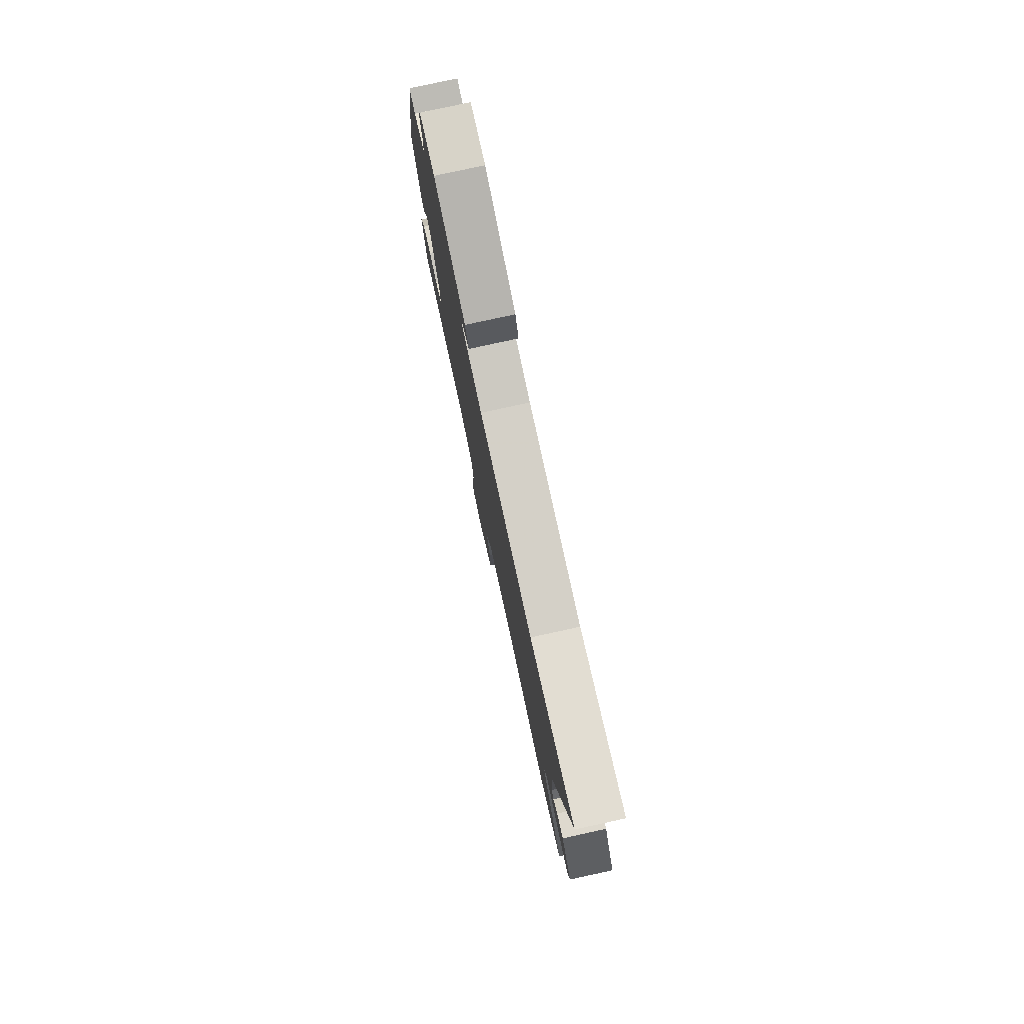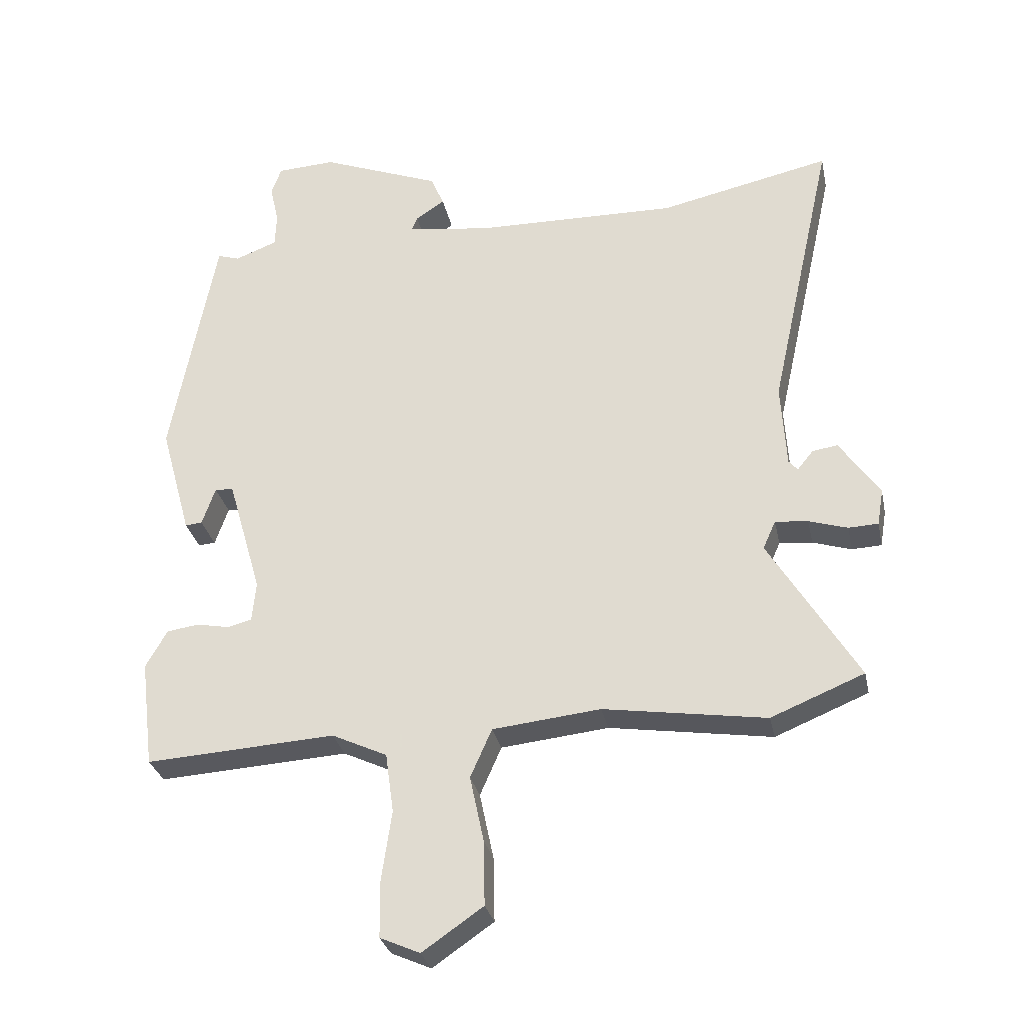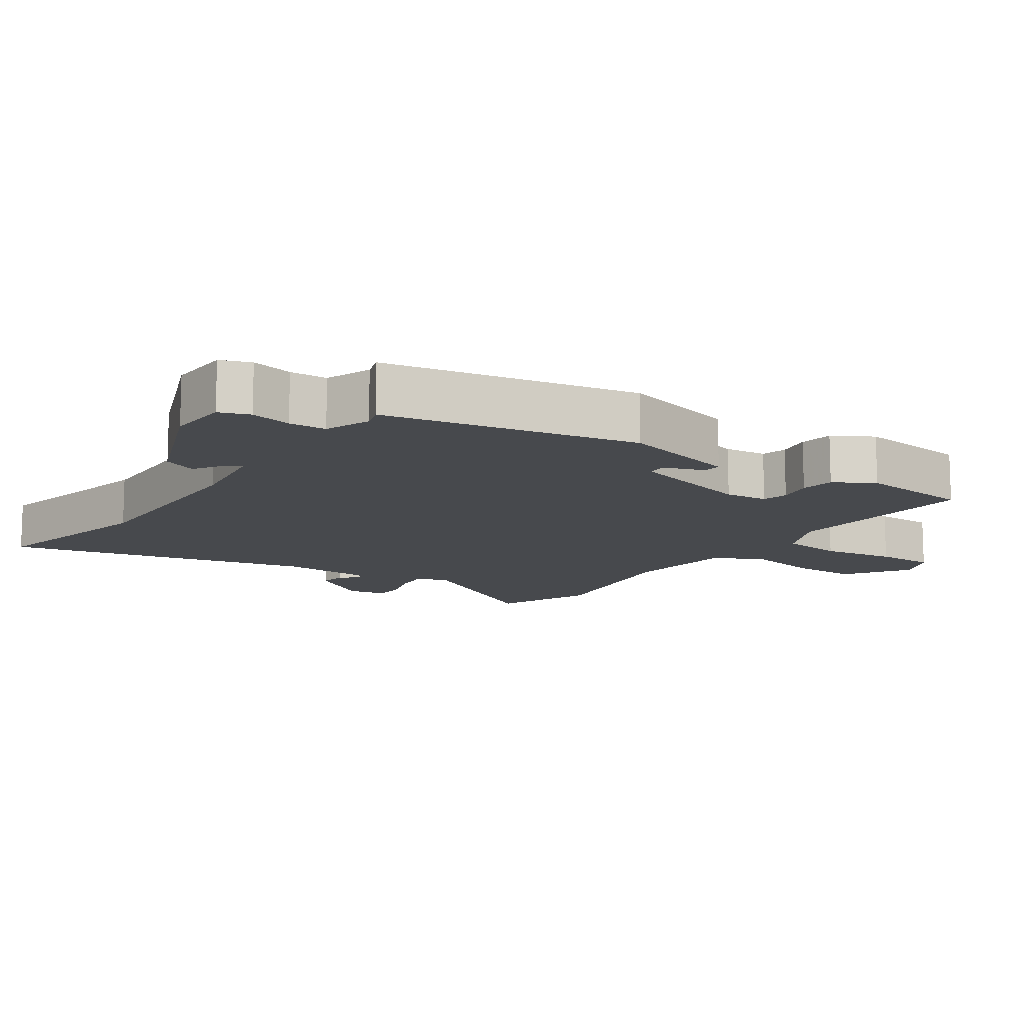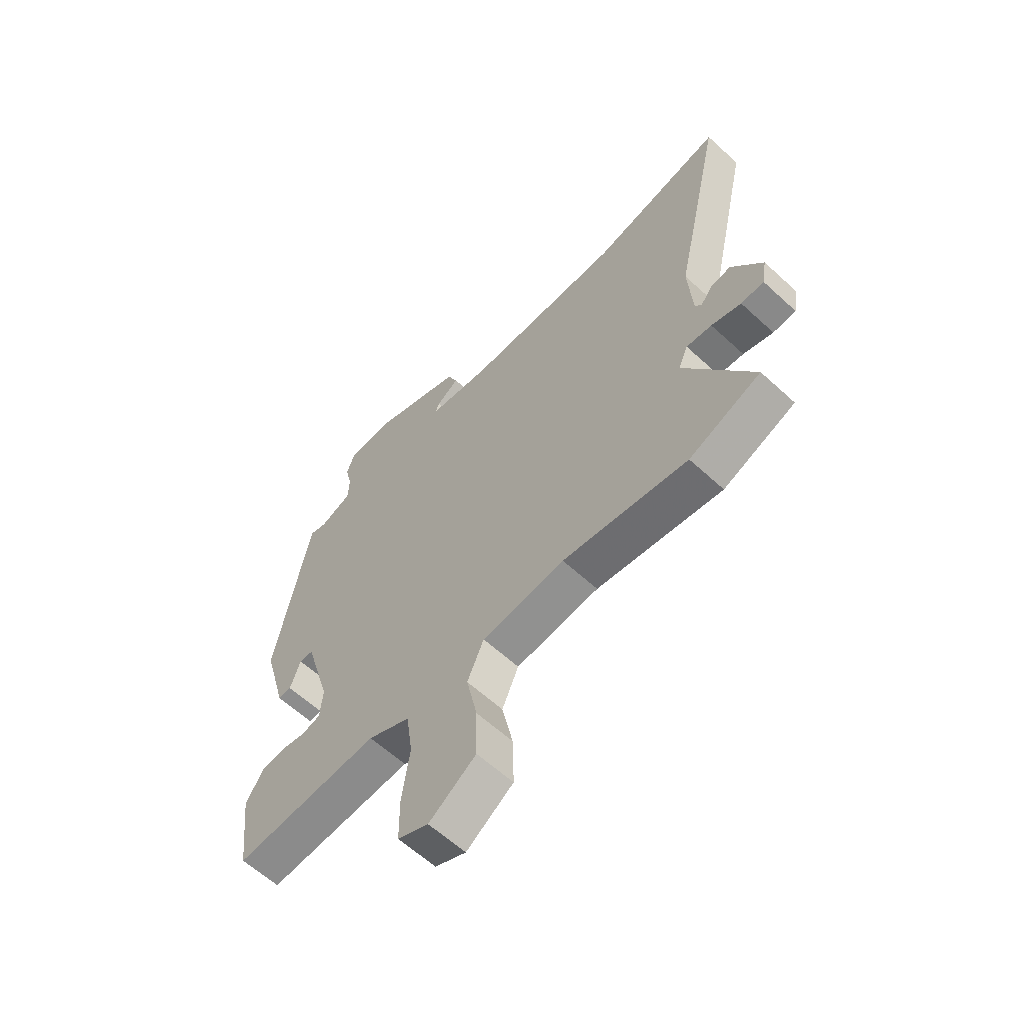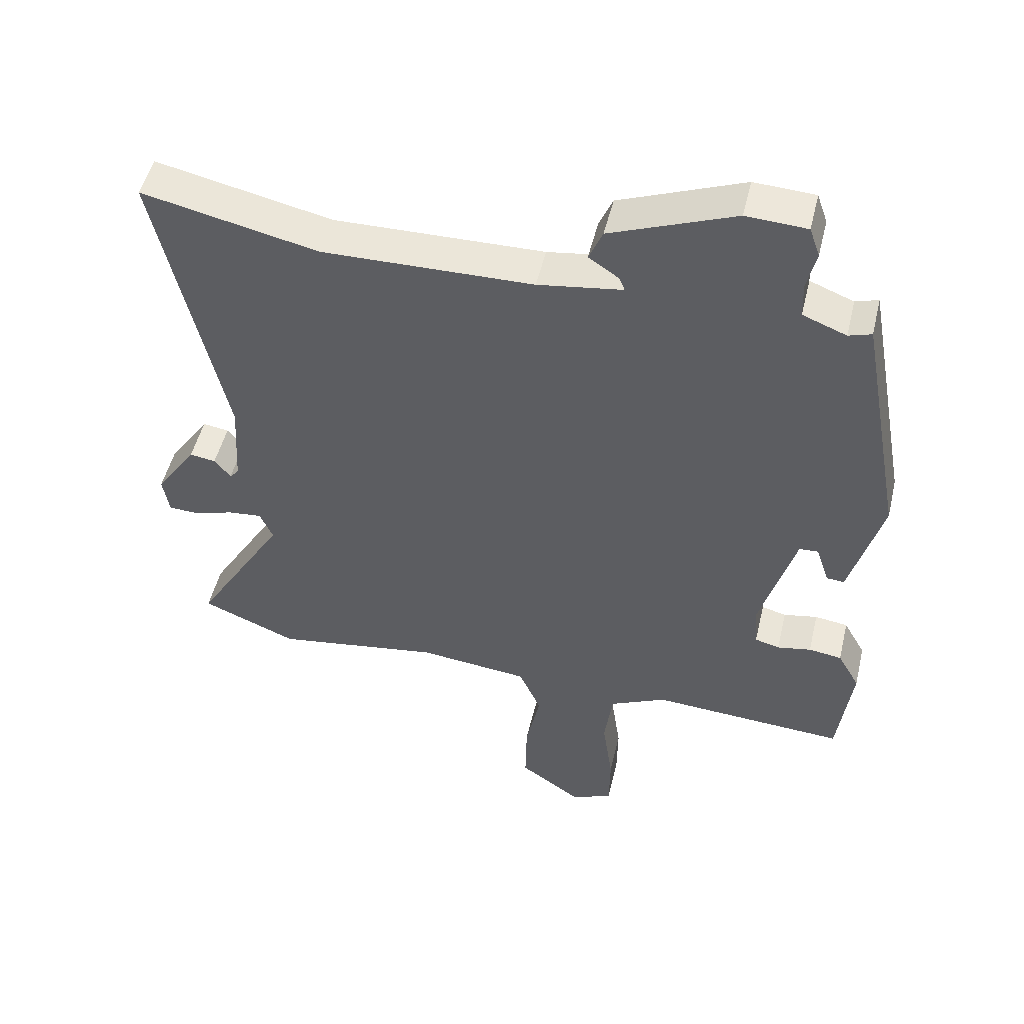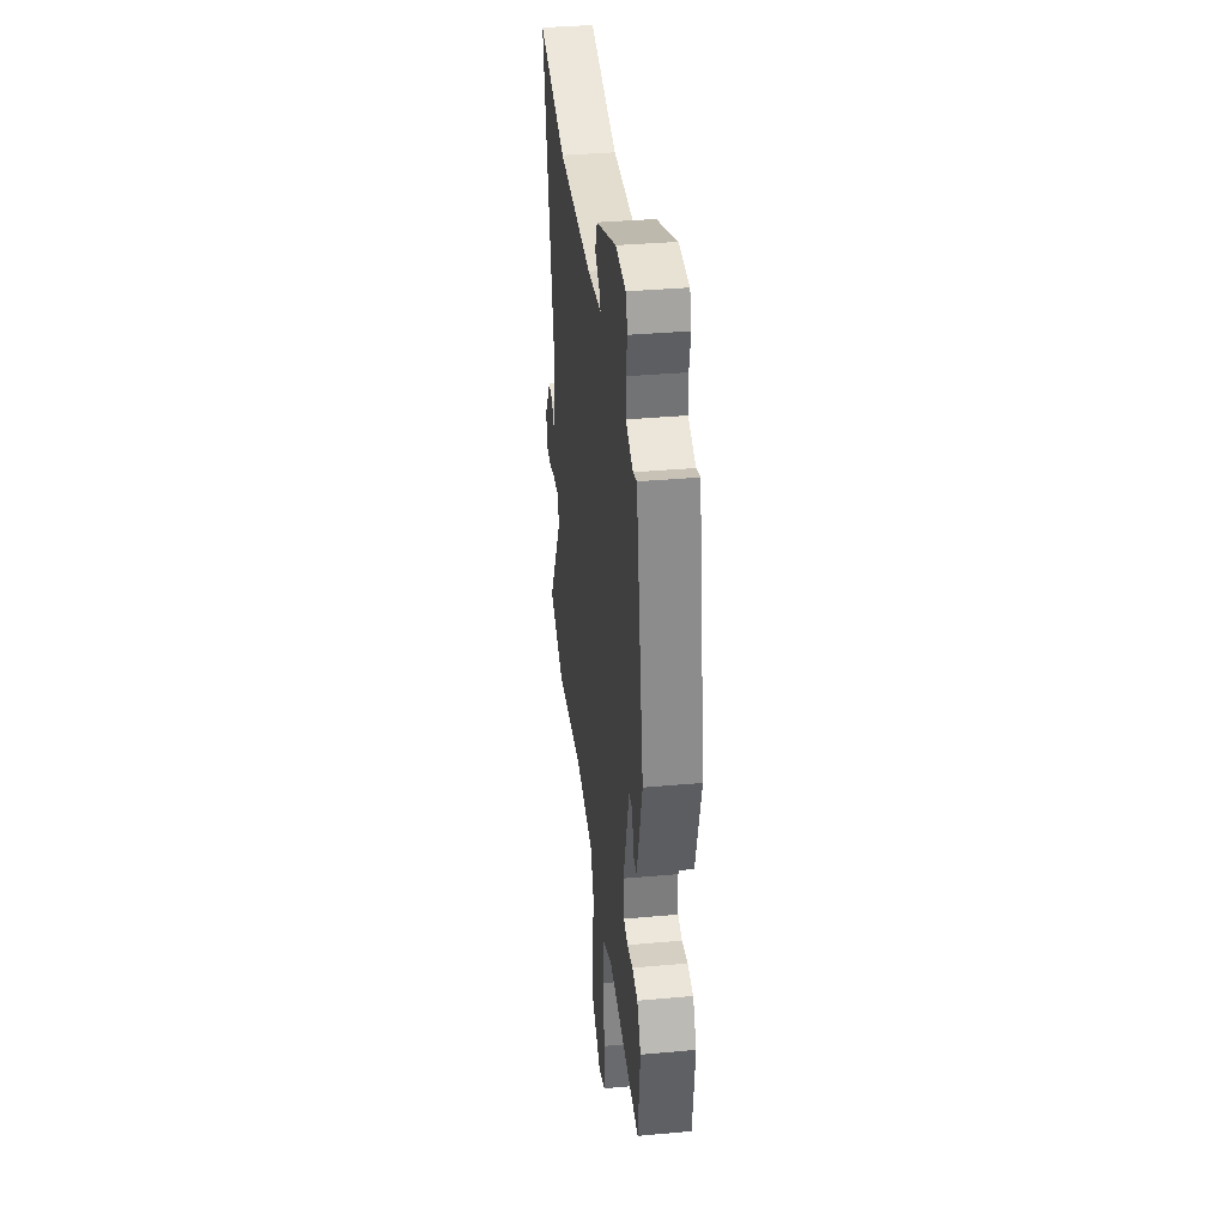
<metadata>
{"format":"obj","ext":"obj","renderer":"f3d","projection":"perspective","resolution":1024,"background":"white","views":[{"elev":79.2,"azim":-102.3,"up":"+Z"},{"elev":-30.1,"azim":-168.3,"up":"+Z"},{"elev":-12.2,"azim":55.8,"up":"+Y"},{"elev":-61.2,"azim":-133.1,"up":"+Z"},{"elev":49.9,"azim":13.4,"up":"+Z"},{"elev":36.7,"azim":83.4,"up":"+Z"}]}
</metadata>
<code>
v 0.453 0.07 0.487
v 0.523 0.07 0.111
v 0.474 0.07 -0.066
v 0.447 0.07 -0.064
v 0.426 0.07 -0.003
v 0.397 0.07 -0.005
v 0.343 0.07 -0.192
v 0.349 0.07 -0.256
v 0.387 0.07 -0.266
v 0.439 0.07 -0.256
v 0.49 0.07 -0.263
v 0.524 0.07 -0.323
v 0.503 0.07 -0.493
v 0.203 0.07 -0.475
v 0.116 0.07 -0.516
v 0.103 0.07 -0.61
v 0.119 0.07 -0.721
v 0.118 0.07 -0.81
v 0.055 0.07 -0.838
v -0.041 0.07 -0.772
v -0.039 0.07 -0.67
v -0.017 0.07 -0.565
v -0.051 0.07 -0.488
v -0.221 0.07 -0.47
v -0.477 0.07 -0.509
v -0.624 0.07 -0.449
v -0.484 0.07 -0.218
v -0.504 0.07 -0.173
v -0.556 0.07 -0.178
v -0.617 0.07 -0.197
v -0.664 0.07 -0.195
v -0.674 0.07 -0.137
v -0.611 0.07 -0.045
v -0.571 0.07 -0.051
v -0.546 0.07 -0.082
v -0.532 0.07 -0.066
v -0.524 0.07 0.068
v -0.626 0.07 0.527
v -0.355 0.07 0.468
v -0.032 0.07 0.474
v 0.098 0.07 0.493
v 0.089 0.07 0.514
v 0.043 0.07 0.545
v 0.064 0.07 0.594
v 0.254 0.07 0.668
v 0.347 0.07 0.663
v 0.363 0.07 0.618
v 0.349 0.07 0.557
v 0.351 0.07 0.502
v 0.418 0.07 0.476
v 0.453 0 0.487
v 0.523 0 0.111
v 0.474 0 -0.066
v 0.447 0 -0.064
v 0.426 0 -0.003
v 0.397 0 -0.005
v 0.343 0 -0.192
v 0.349 0 -0.256
v 0.387 0 -0.266
v 0.439 0 -0.256
v 0.49 0 -0.263
v 0.524 0 -0.323
v 0.503 0 -0.493
v 0.203 0 -0.475
v 0.116 0 -0.516
v 0.103 0 -0.61
v 0.119 0 -0.721
v 0.118 0 -0.81
v 0.055 0 -0.838
v -0.041 0 -0.772
v -0.039 0 -0.67
v -0.017 0 -0.565
v -0.051 0 -0.488
v -0.221 0 -0.47
v -0.477 0 -0.509
v -0.624 0 -0.449
v -0.484 0 -0.218
v -0.504 0 -0.173
v -0.556 0 -0.178
v -0.617 0 -0.197
v -0.664 0 -0.195
v -0.674 0 -0.137
v -0.611 0 -0.045
v -0.571 0 -0.051
v -0.546 0 -0.082
v -0.532 0 -0.066
v -0.524 0 0.068
v -0.626 0 0.527
v -0.355 0 0.468
v -0.032 0 0.474
v 0.098 0 0.493
v 0.089 0 0.514
v 0.043 0 0.545
v 0.064 0 0.594
v 0.254 0 0.668
v 0.347 0 0.663
v 0.363 0 0.618
v 0.349 0 0.557
v 0.351 0 0.502
v 0.418 0 0.476
f 45 46 47 48
f 45 48 49
f 42 43 44 45
f 41 42 45 49
f 40 41 49 50
f 37 38 39
f 36 37 39 40
f 35 36 40 50
f 33 34 35
f 32 33 35
f 29 30 31 32
f 28 29 32 35
f 24 25 26 27
f 23 24 27 28
f 19 20 21 22
f 17 18 19 22
f 16 17 22 23
f 15 16 23
f 14 15 23 28
f 9 10 11 12
f 8 9 12 13
f 2 3 4 5
f 2 5 6
f 1 2 6
f 50 1 6 7
f 28 35 50 7
f 8 13 14 28
f 7 8 28
f 98 97 96 95
f 99 98 95
f 95 94 93 92
f 99 95 92 91
f 100 99 91 90
f 89 88 87
f 90 89 87 86
f 100 90 86 85
f 85 84 83
f 85 83 82
f 82 81 80 79
f 85 82 79 78
f 77 76 75 74
f 78 77 74 73
f 72 71 70 69
f 72 69 68 67
f 73 72 67 66
f 73 66 65
f 78 73 65 64
f 62 61 60 59
f 63 62 59 58
f 55 54 53 52
f 56 55 52
f 56 52 51
f 57 56 51 100
f 57 100 85 78
f 78 64 63 58
f 78 58 57
f 1 51 52 2
f 2 52 53 3
f 3 53 54 4
f 4 54 55 5
f 5 55 56 6
f 6 56 57 7
f 7 57 58 8
f 8 58 59 9
f 9 59 60 10
f 10 60 61 11
f 11 61 62 12
f 12 62 63 13
f 13 63 64 14
f 14 64 65 15
f 15 65 66 16
f 16 66 67 17
f 17 67 68 18
f 18 68 69 19
f 19 69 70 20
f 20 70 71 21
f 21 71 72 22
f 22 72 73 23
f 23 73 74 24
f 24 74 75 25
f 25 75 76 26
f 26 76 77 27
f 27 77 78 28
f 28 78 79 29
f 29 79 80 30
f 30 80 81 31
f 31 81 82 32
f 32 82 83 33
f 33 83 84 34
f 34 84 85 35
f 35 85 86 36
f 36 86 87 37
f 37 87 88 38
f 38 88 89 39
f 39 89 90 40
f 40 90 91 41
f 41 91 92 42
f 42 92 93 43
f 43 93 94 44
f 44 94 95 45
f 45 95 96 46
f 46 96 97 47
f 47 97 98 48
f 48 98 99 49
f 49 99 100 50
f 50 100 51 1

</code>
